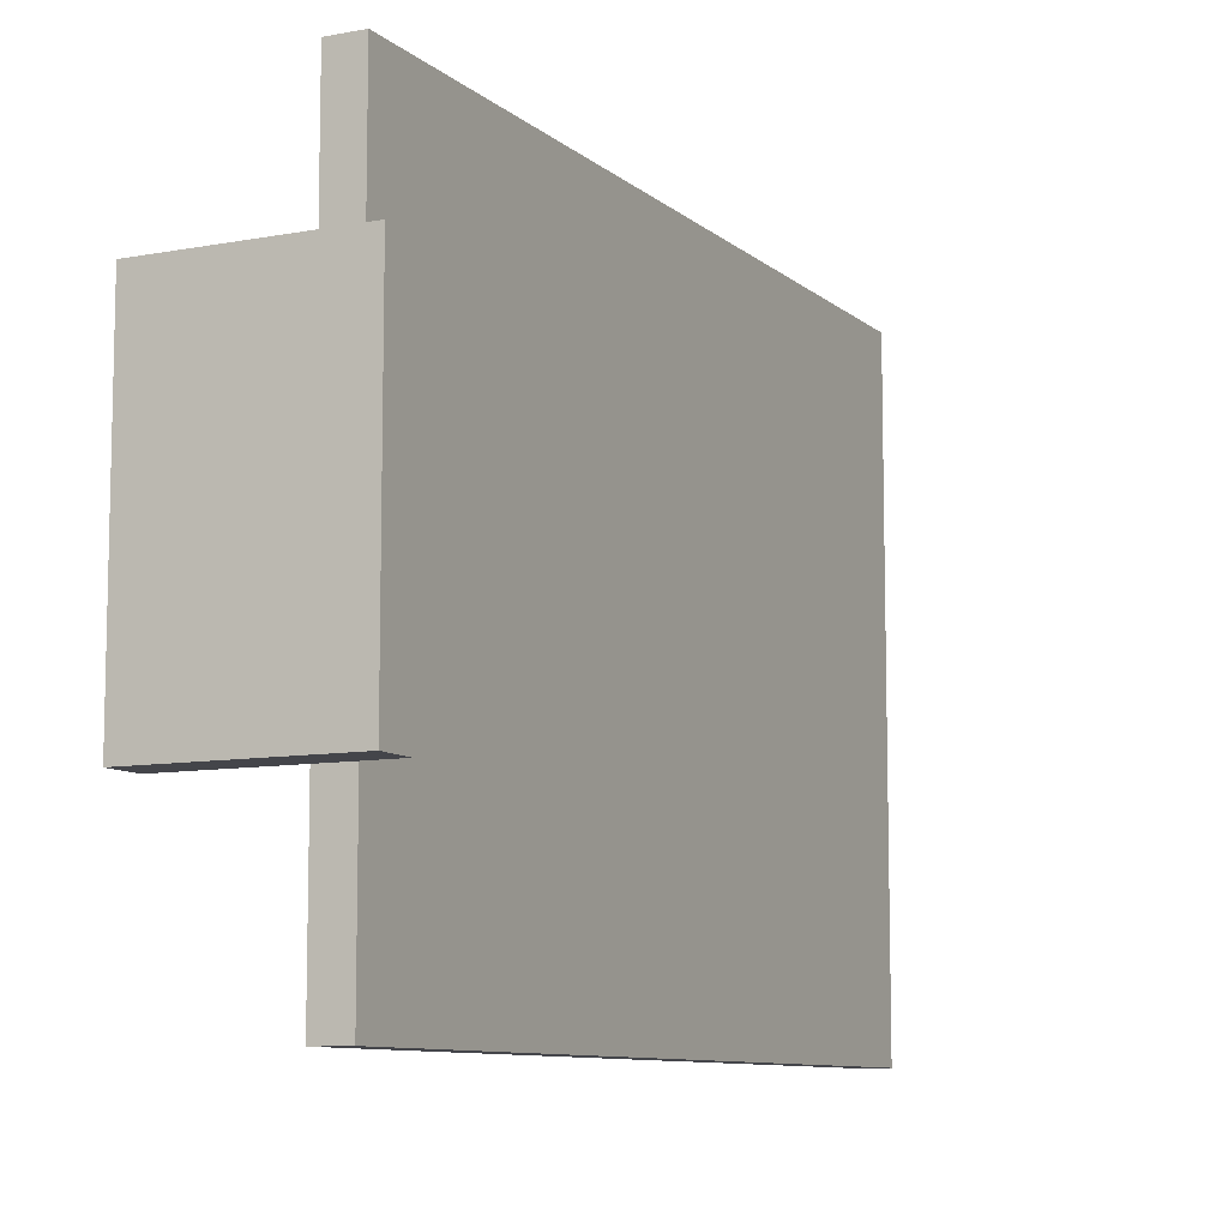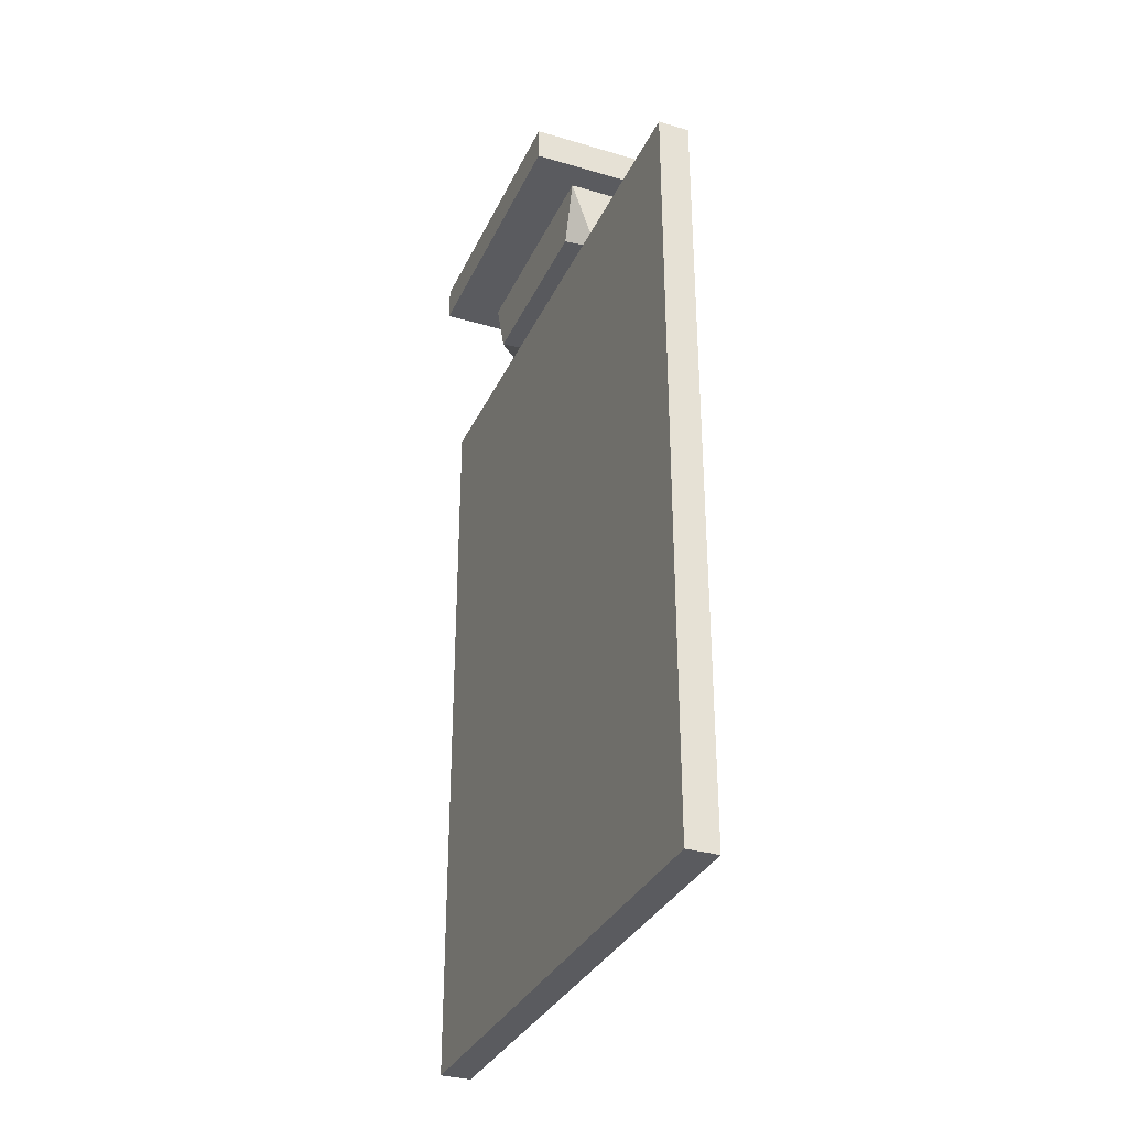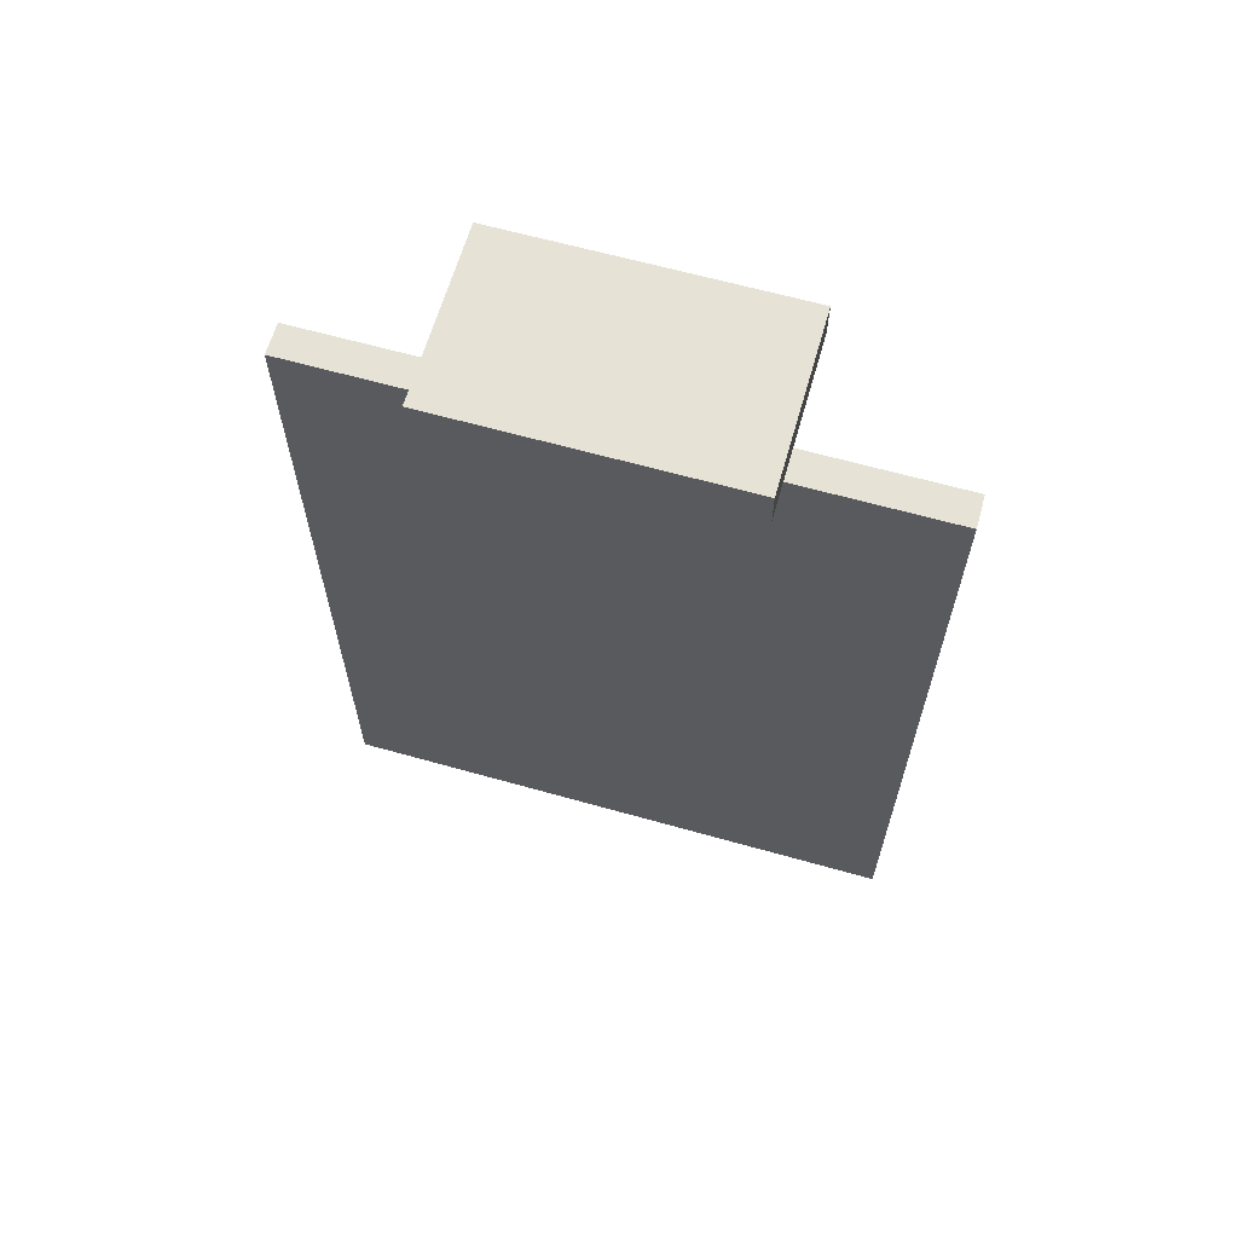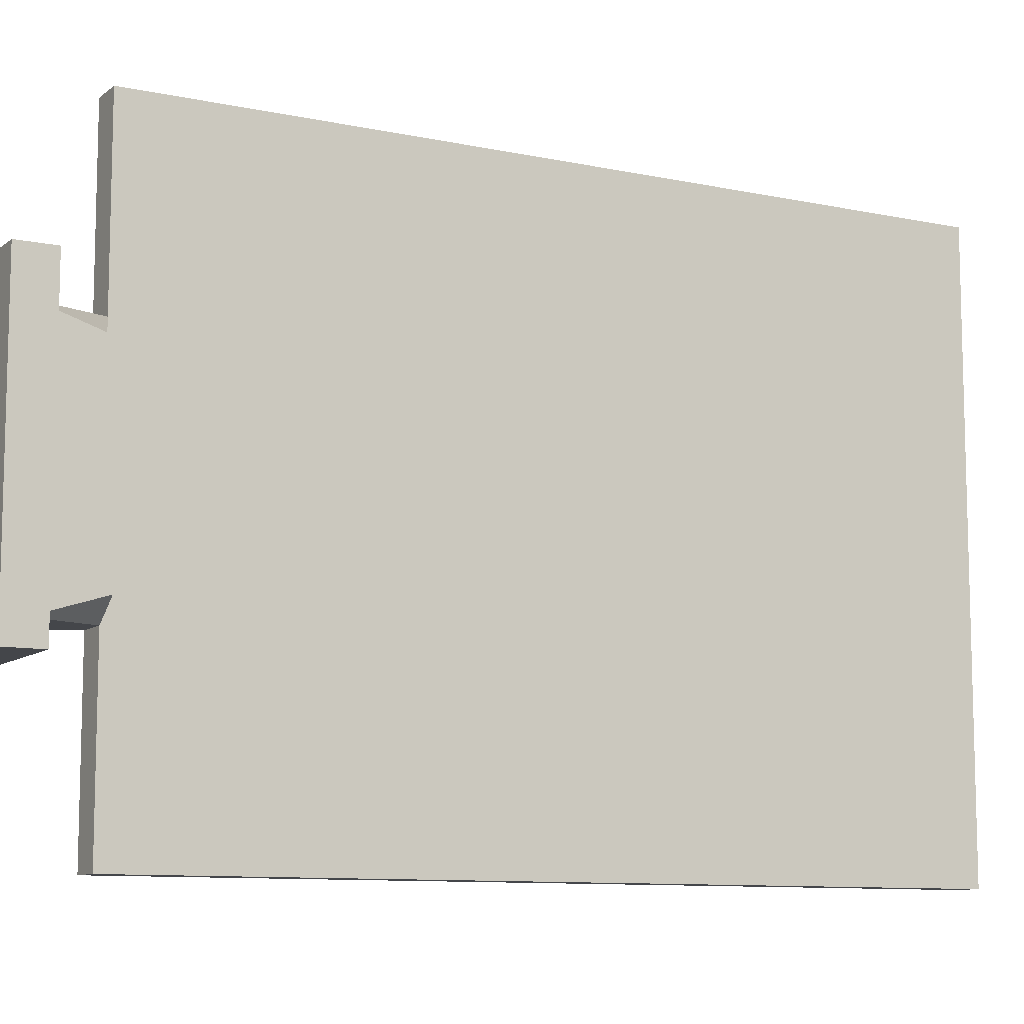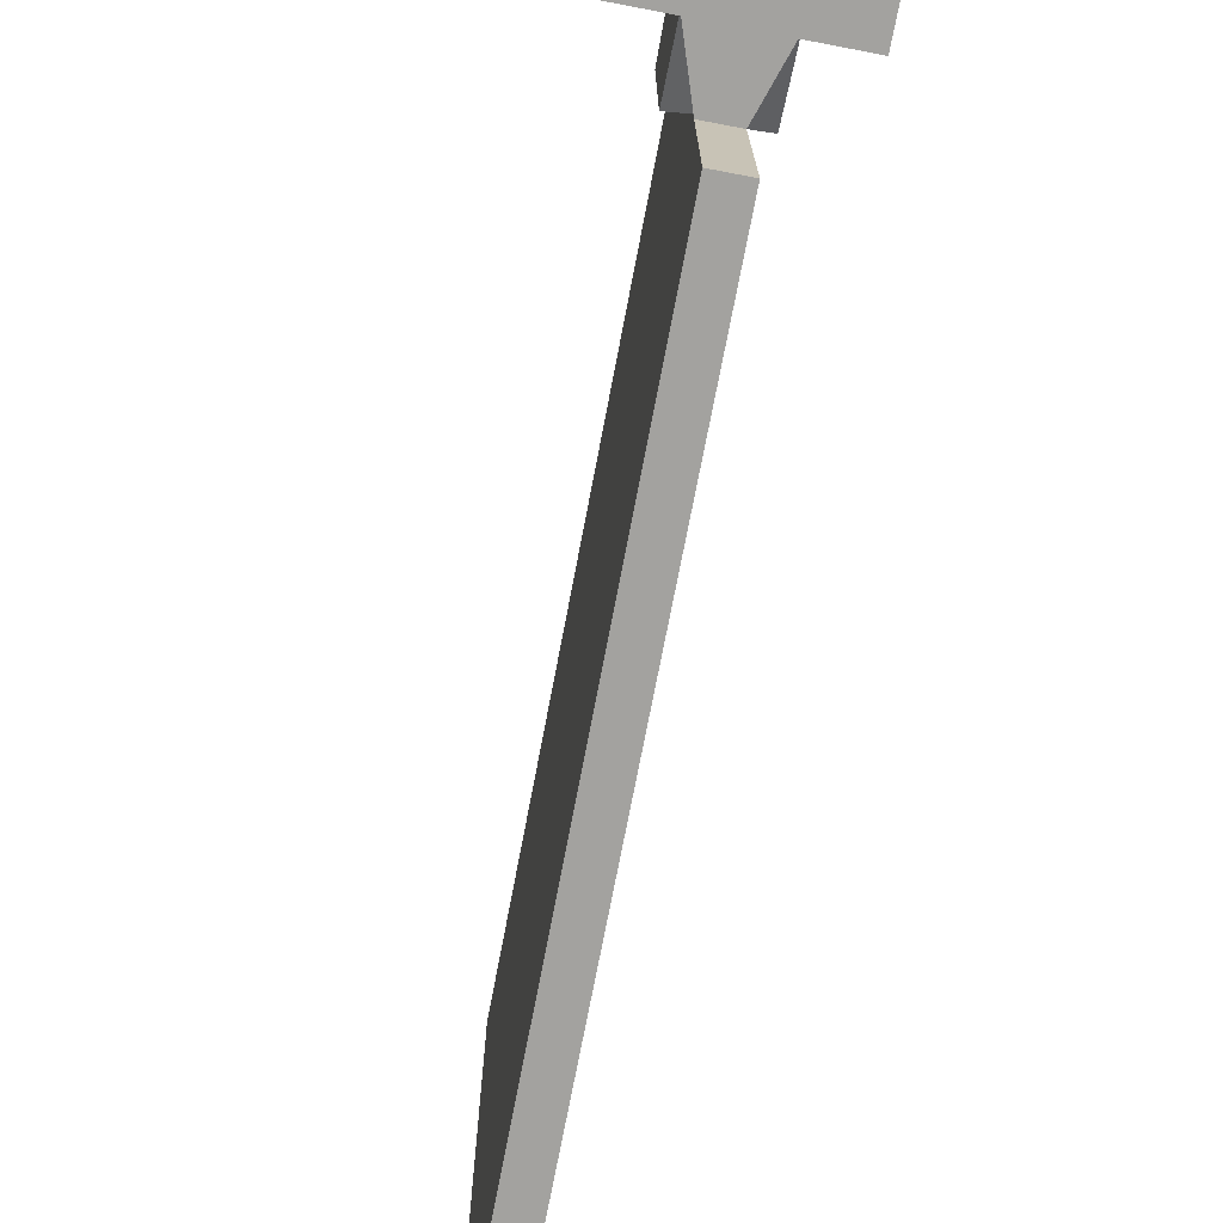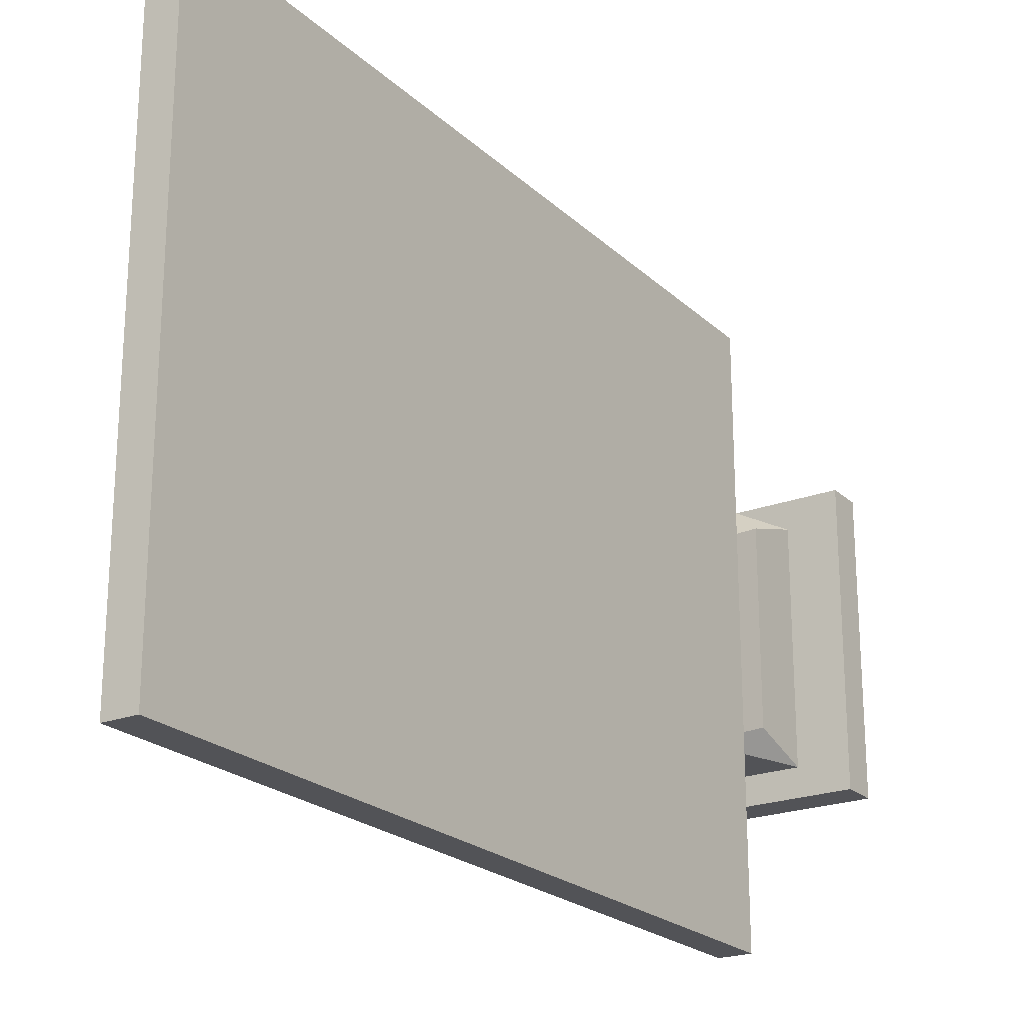
<metadata>
{"format":"obj","ext":"obj","renderer":"f3d","projection":"perspective","resolution":1024,"background":"white","views":[{"elev":-9.2,"azim":26.7,"up":"+Y"},{"elev":-32.8,"azim":-22.1,"up":"+Z"},{"elev":63.6,"azim":105.9,"up":"+Z"},{"elev":-9.8,"azim":61.2,"up":"+Y"},{"elev":-72.6,"azim":-10.8,"up":"+Y"},{"elev":-22.3,"azim":-146.7,"up":"+Y"}]}
</metadata>
<code>
g default
v -0.3147 -0.5153 0.06463
v 0.3147 -0.5153 0.06463
v -0.3147 0.5153 0.06463
v 0.3147 0.5153 0.06463
v -0.3147 0.5153 -0.06463
v 0.3147 0.5153 -0.06463
v -0.3147 -0.5153 -0.06463
v 0.3147 -0.5153 -0.06463
v -0.1324 0.4133 -0.06463
v 0.1324 0.4133 -0.06463
v 0.1324 -0.4133 -0.06463
v -0.1324 -0.4133 -0.06463
v -0.1324 0.3404 -0.2943
v 0.1324 0.3404 -0.2943
v 0.1324 -0.3404 -0.2943
v -0.1324 -0.3404 -0.2943
v -0.05795 0.3404 -0.2868
v 0.05794 0.3404 -0.2868
v 0.05794 -0.3404 -0.2868
v -0.05795 -0.3404 -0.2868
v -0.05795 0.4133 -0.2868
v 0.05794 0.4133 -0.2868
v -0.05795 -0.4133 -0.2868
v 0.05794 -0.4133 -0.2868
v -0.05795 0.3404 -3.153
v 0.05794 0.3404 -3.153
v 0.05794 -0.3404 -3.153
v -0.05795 -0.3404 -3.153
v -0.05795 0.4133 -3.153
v 0.05794 0.4133 -3.153
v -0.05795 -0.4133 -3.153
v 0.05794 -0.4133 -3.153
v -0.05795 1.054 -0.2868
v 0.05794 1.054 -0.2868
v 0.05794 1.054 -3.153
v -0.05795 1.054 -3.153
v -0.05795 -1.054 -0.2868
v 0.05794 -1.054 -0.2868
v -0.05795 -1.054 -3.153
v 0.05794 -1.054 -3.153
g pCube128
f 1 2 4 3
f 3 4 6 5
f 25 26 27 28
f 7 8 2 1
f 2 8 6 4
f 7 1 3 5
f 5 6 10 9
f 6 8 11 10
f 8 7 12 11
f 7 5 9 12
f 29 30 26 25
f 10 11 15 14
f 32 31 28 27
f 12 9 13 16
f 14 15 19 18
f 16 13 17 20
f 9 10 22 21
f 10 14 18 22
f 13 9 21 17
f 11 12 23 24
f 12 16 20 23
f 15 11 24 19
f 18 19 27 26
f 20 17 25 28
f 33 34 35 36
f 22 18 26 30
f 17 21 29 25
f 38 37 39 40
f 23 20 28 31
f 19 24 32 27
f 21 22 34 33
f 22 30 35 34
f 30 29 36 35
f 29 21 33 36
f 24 23 37 38
f 23 31 39 37
f 31 32 40 39
f 32 24 38 40

</code>
